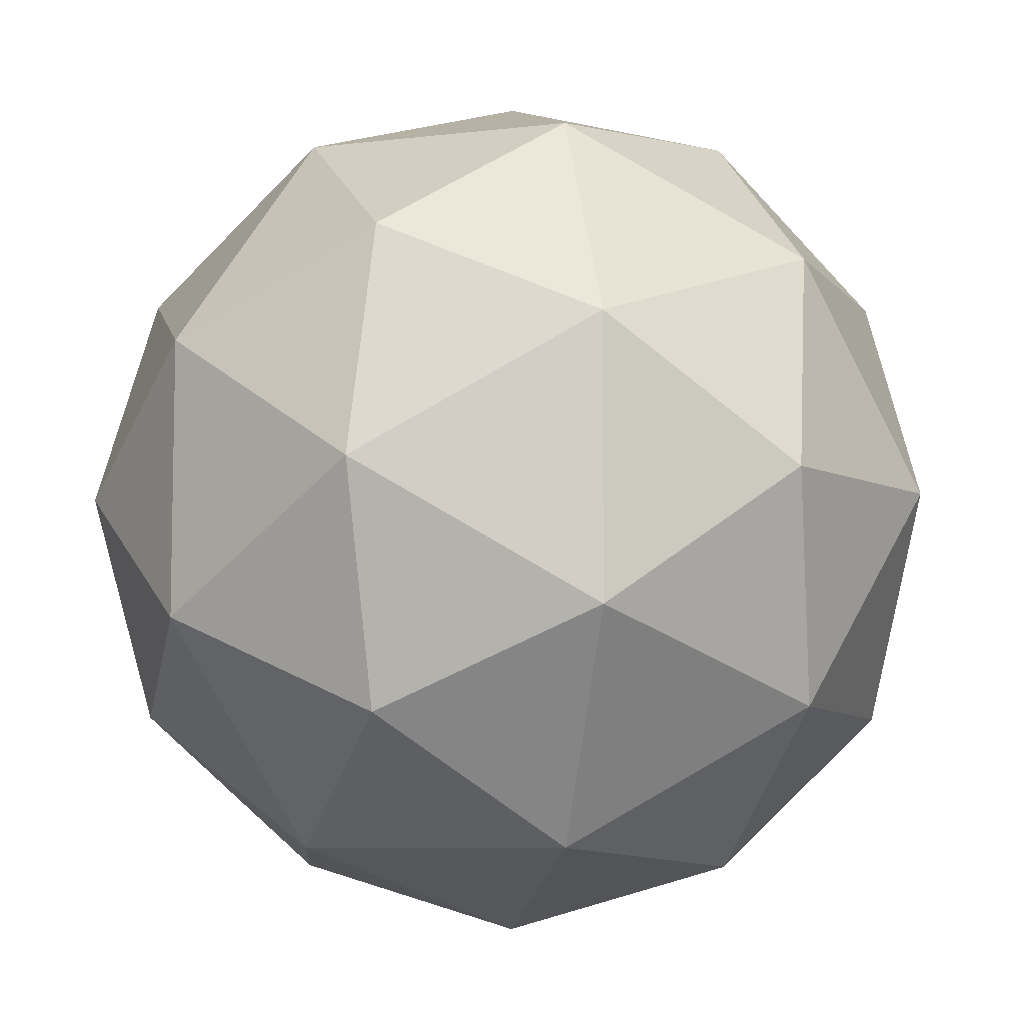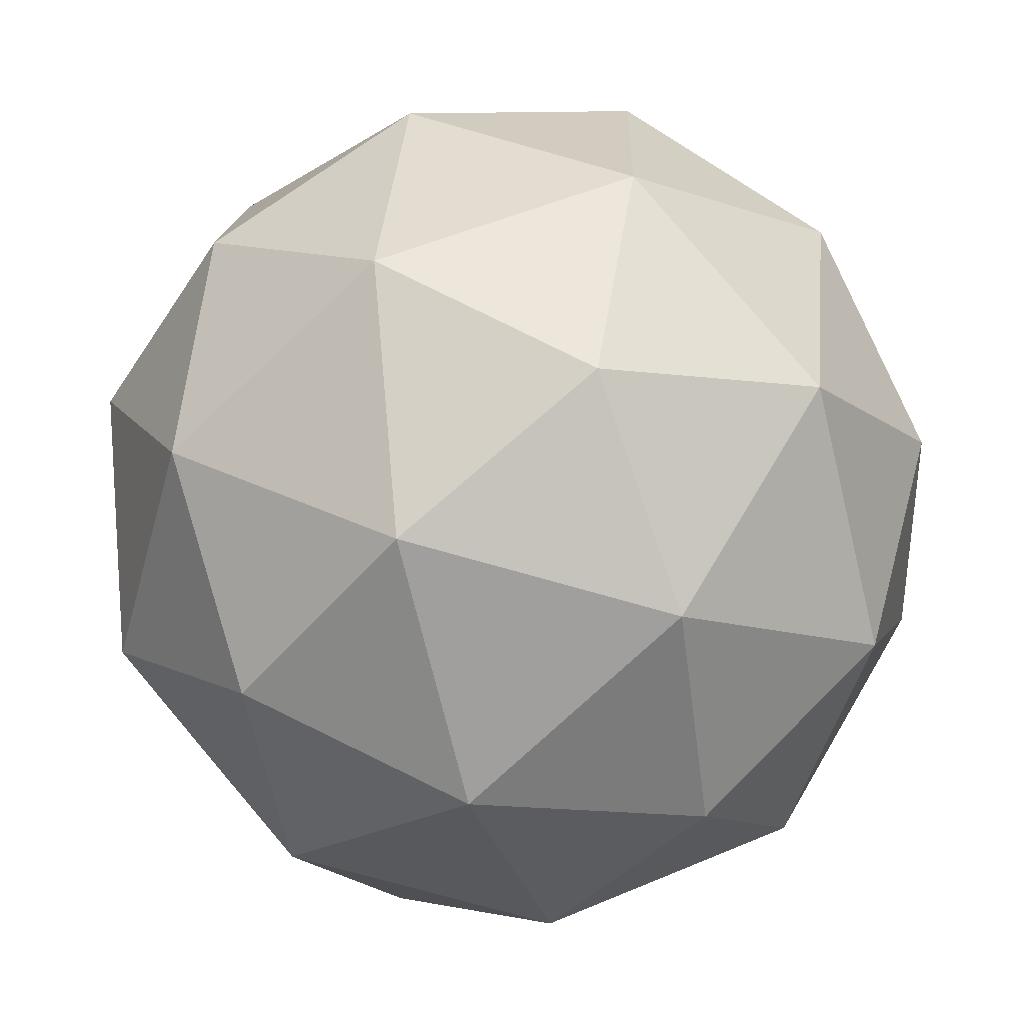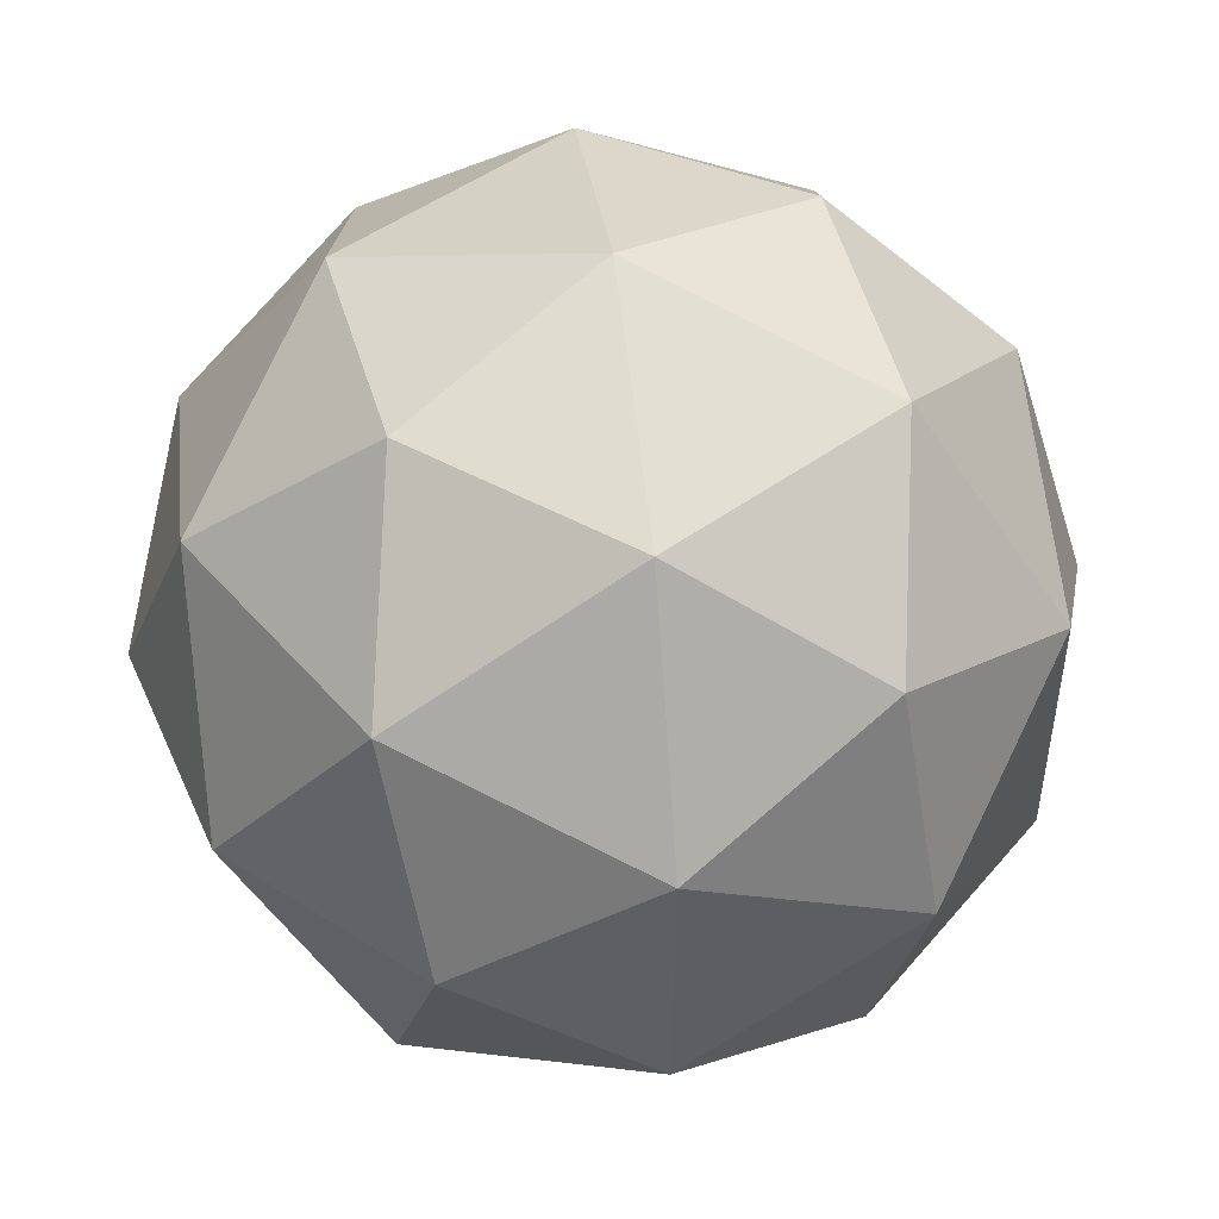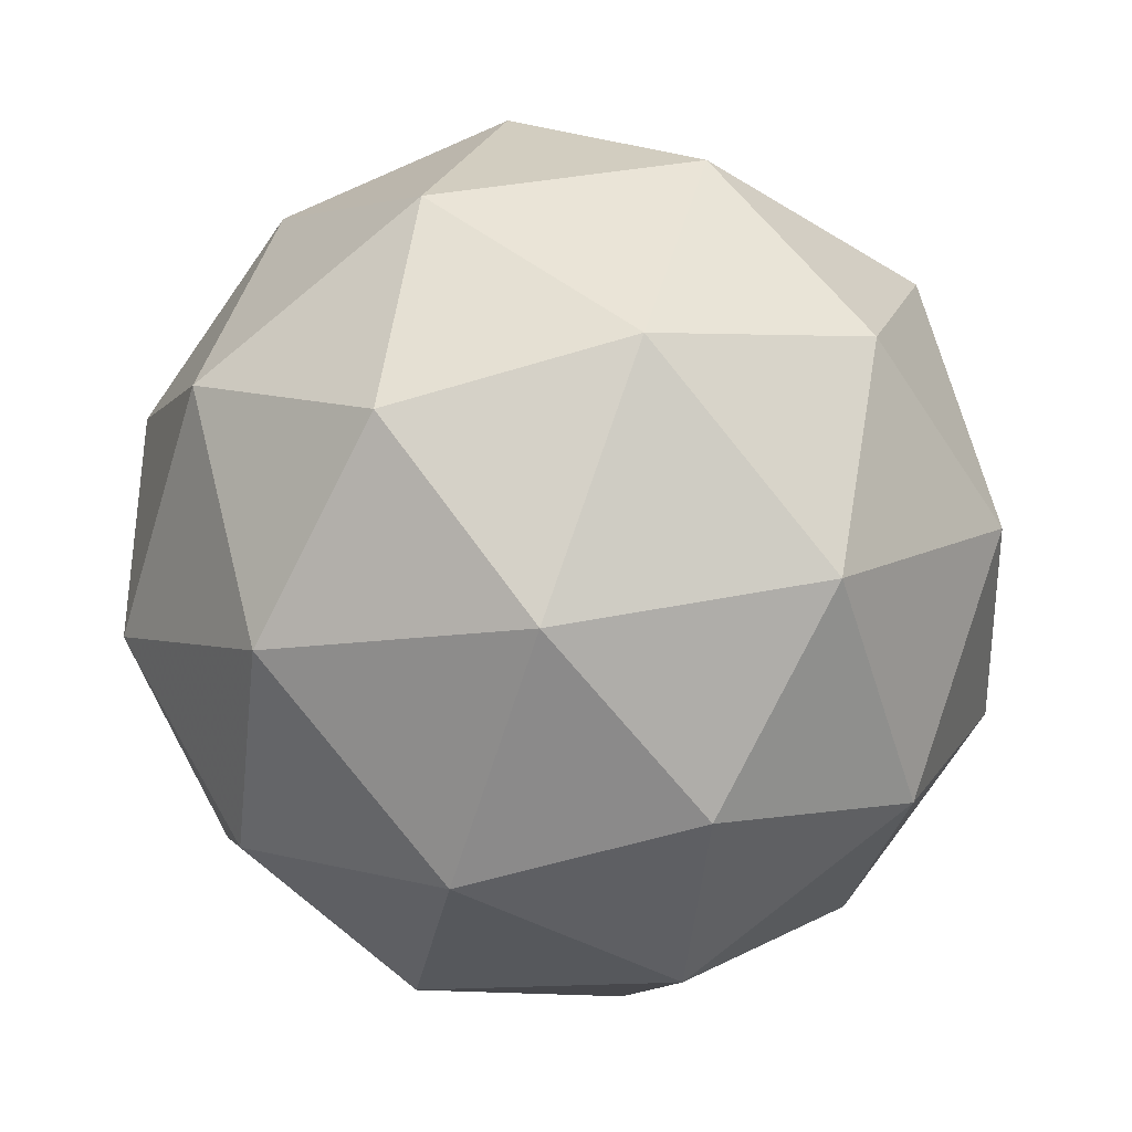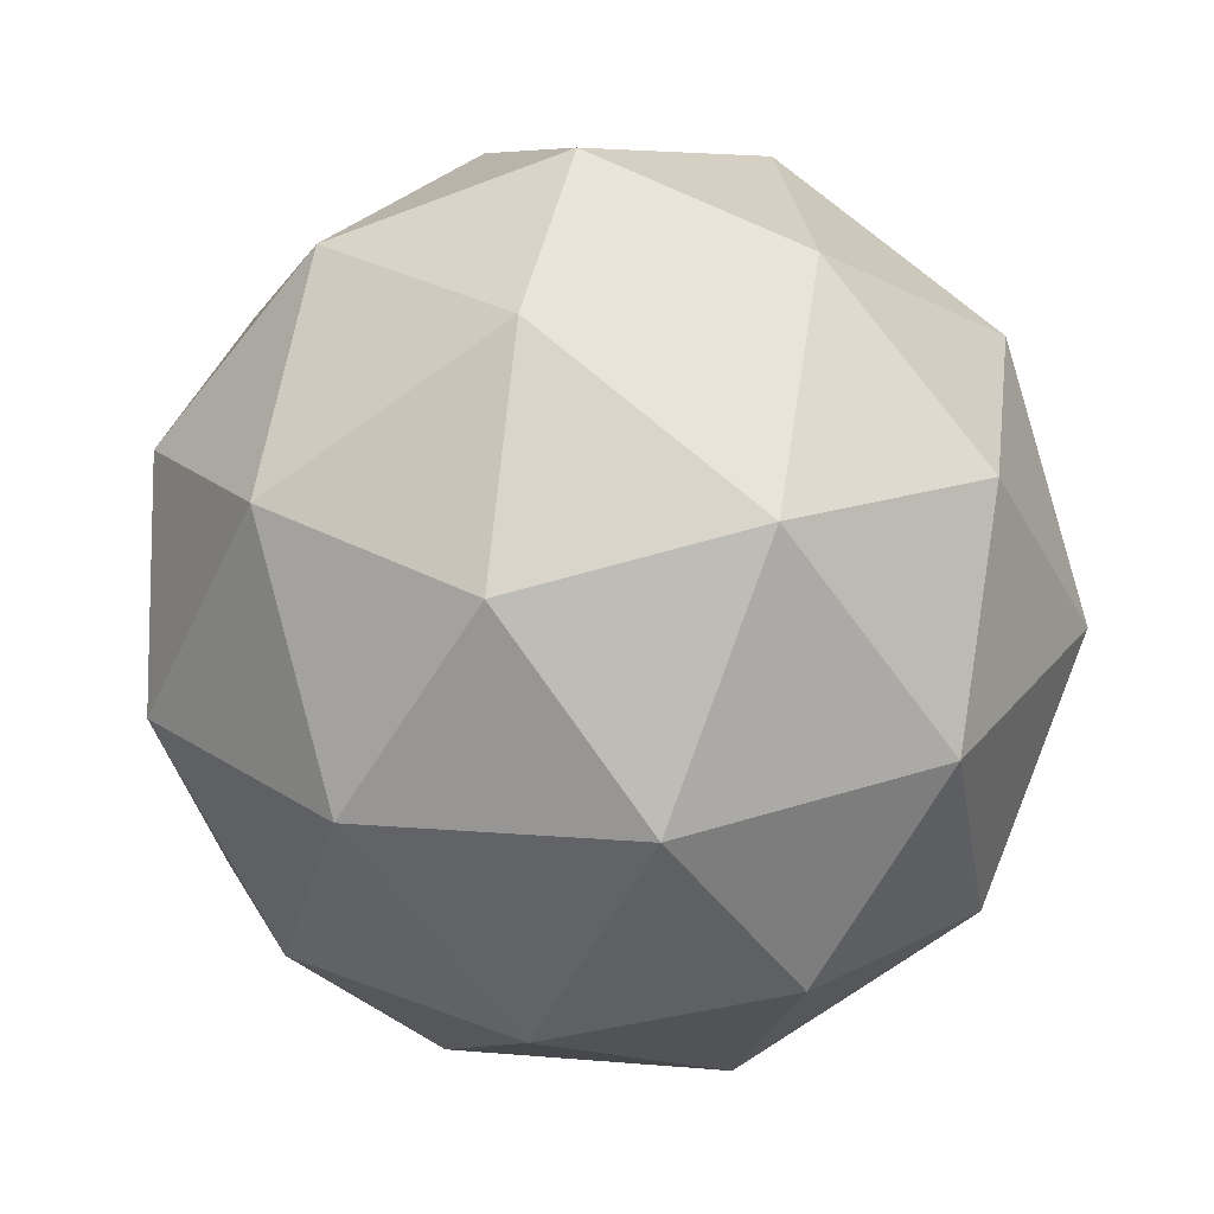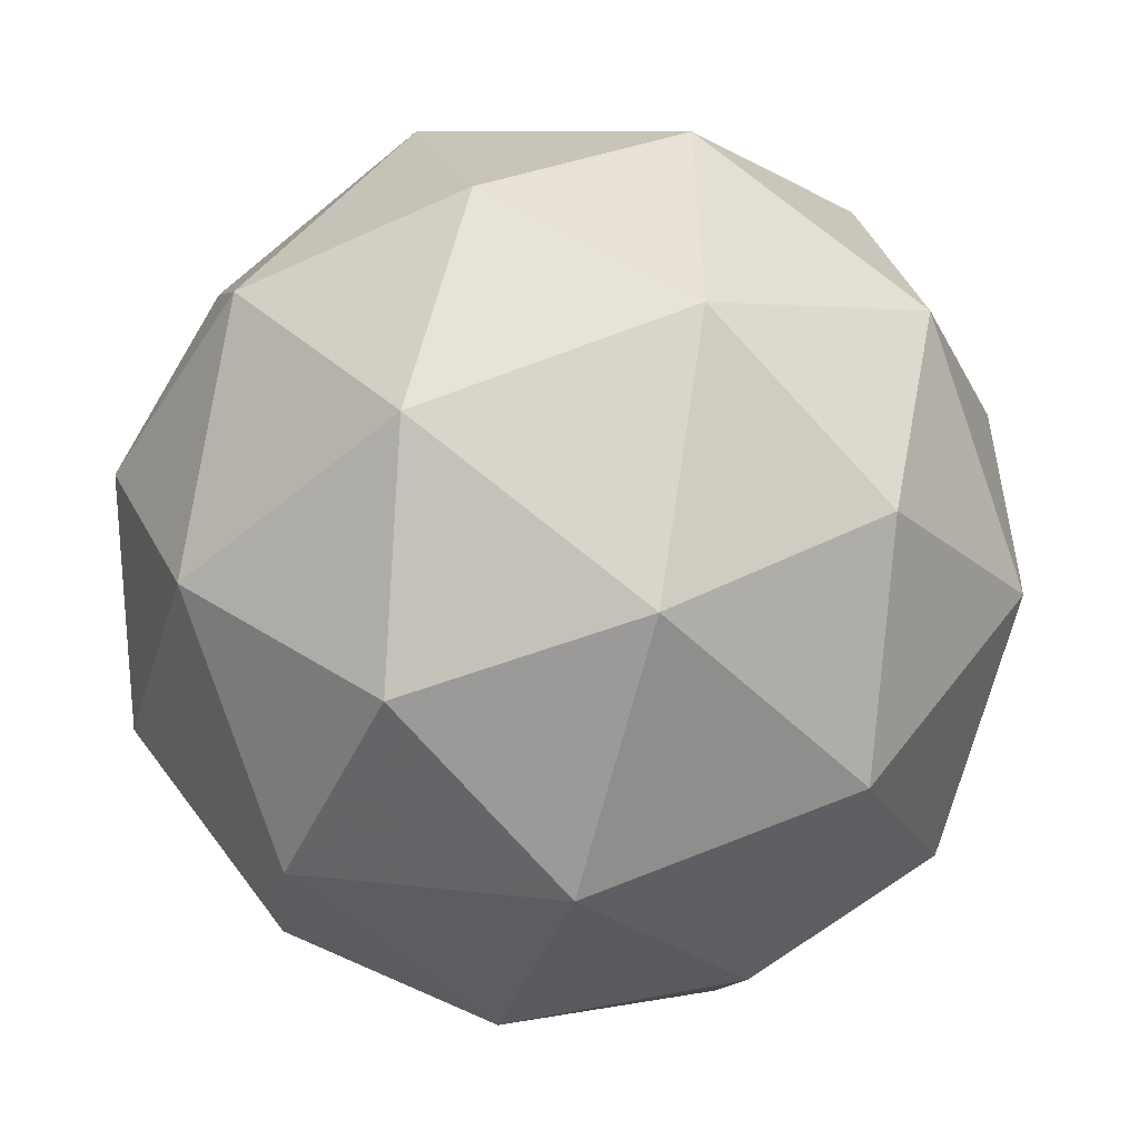
<metadata>
{"format":"obj","ext":"obj","renderer":"f3d","projection":"perspective","resolution":1024,"background":"white","views":[{"elev":77.7,"azim":128.3,"up":"+Z"},{"elev":-76.4,"azim":141.9,"up":"+Z"},{"elev":-53.9,"azim":16.2,"up":"+Y"},{"elev":64.3,"azim":148.6,"up":"+Y"},{"elev":-71.6,"azim":-71.7,"up":"+Y"},{"elev":-0.5,"azim":118.6,"up":"+Z"}]}
</metadata>
<code>
v 19.38 1.607 -6.843
v 19.44 1.639 -6.897
v 19.46 1.62 -6.818
v 19.4 1.64 -6.767
v 19.33 1.671 -6.814
v 19.36 1.67 -6.894
v 19.49 1.691 -6.855
v 19.46 1.692 -6.774
v 19.38 1.723 -6.772
v 19.36 1.742 -6.85
v 19.43 1.722 -6.902
v 19.44 1.755 -6.826
v 19.42 1.602 -6.83
v 19.41 1.613 -6.876
v 19.46 1.62 -6.862
v 19.4 1.65 -6.906
v 19.36 1.631 -6.874
v 19.39 1.613 -6.8
v 19.43 1.621 -6.785
v 19.35 1.632 -6.827
v 19.36 1.651 -6.783
v 19.34 1.668 -6.857
v 19.43 1.68 -6.911
v 19.39 1.698 -6.909
v 19.49 1.651 -6.837
v 19.47 1.662 -6.883
v 19.43 1.663 -6.759
v 19.47 1.652 -6.79
v 19.35 1.7 -6.785
v 19.39 1.682 -6.758
v 19.35 1.71 -6.879
v 19.34 1.711 -6.832
v 19.46 1.711 -6.886
v 19.49 1.693 -6.811
v 19.43 1.712 -6.762
v 19.37 1.741 -6.807
v 19.39 1.741 -6.883
v 19.47 1.73 -6.841
v 19.44 1.748 -6.869
v 19.46 1.731 -6.794
v 19.41 1.749 -6.792
v 19.4 1.76 -6.839
f 1 14 13
f 2 14 16
f 1 13 18
f 1 18 20
f 1 20 17
f 2 16 23
f 3 15 25
f 4 19 27
f 5 21 29
f 6 22 31
f 2 23 26
f 3 25 28
f 4 27 30
f 5 29 32
f 6 31 24
f 7 33 38
f 8 34 40
f 9 35 41
f 10 36 42
f 11 37 39
f 39 42 12
f 39 37 42
f 37 10 42
f 42 41 12
f 42 36 41
f 36 9 41
f 41 40 12
f 41 35 40
f 35 8 40
f 40 38 12
f 40 34 38
f 34 7 38
f 38 39 12
f 38 33 39
f 33 11 39
f 24 37 11
f 24 31 37
f 31 10 37
f 32 36 10
f 32 29 36
f 29 9 36
f 30 35 9
f 30 27 35
f 27 8 35
f 28 34 8
f 28 25 34
f 25 7 34
f 26 33 7
f 26 23 33
f 23 11 33
f 31 32 10
f 31 22 32
f 22 5 32
f 29 30 9
f 29 21 30
f 21 4 30
f 27 28 8
f 27 19 28
f 19 3 28
f 25 26 7
f 25 15 26
f 15 2 26
f 23 24 11
f 23 16 24
f 16 6 24
f 17 22 6
f 17 20 22
f 20 5 22
f 20 21 5
f 20 18 21
f 18 4 21
f 18 19 4
f 18 13 19
f 13 3 19
f 16 17 6
f 16 14 17
f 14 1 17
f 13 15 3
f 13 14 15
f 14 2 15

</code>
